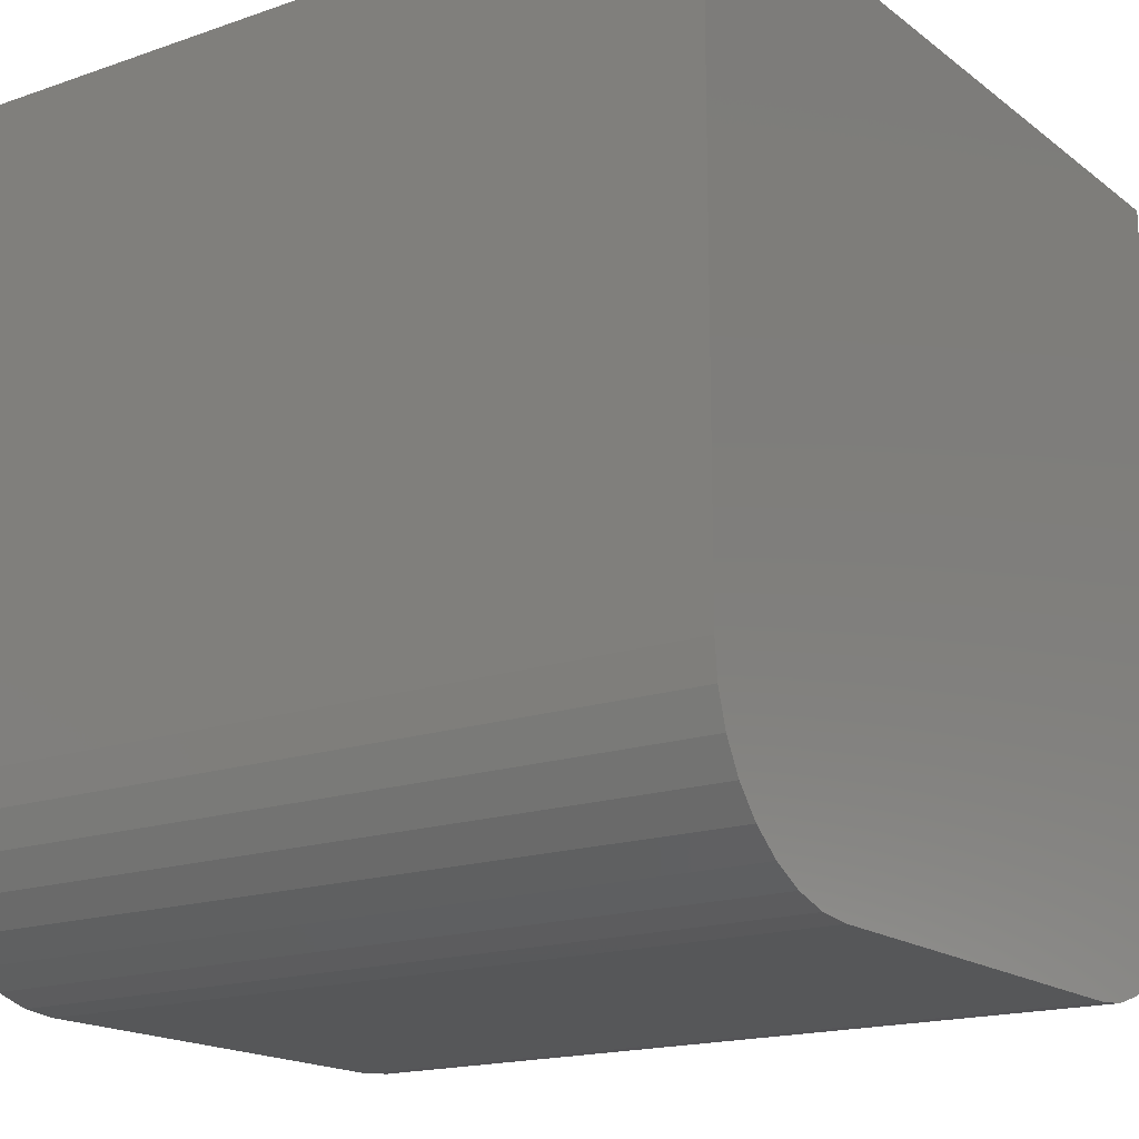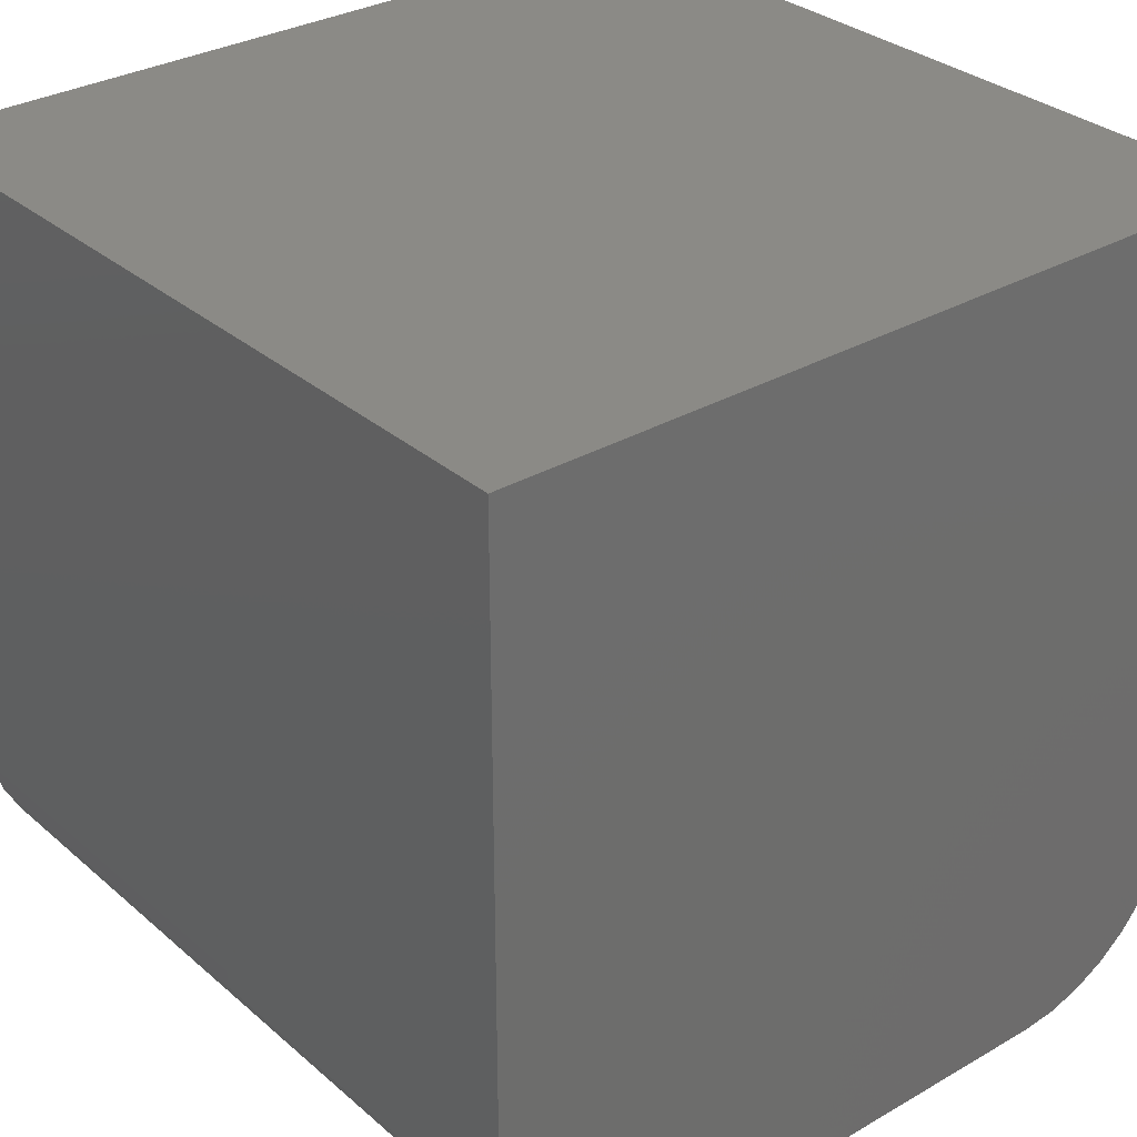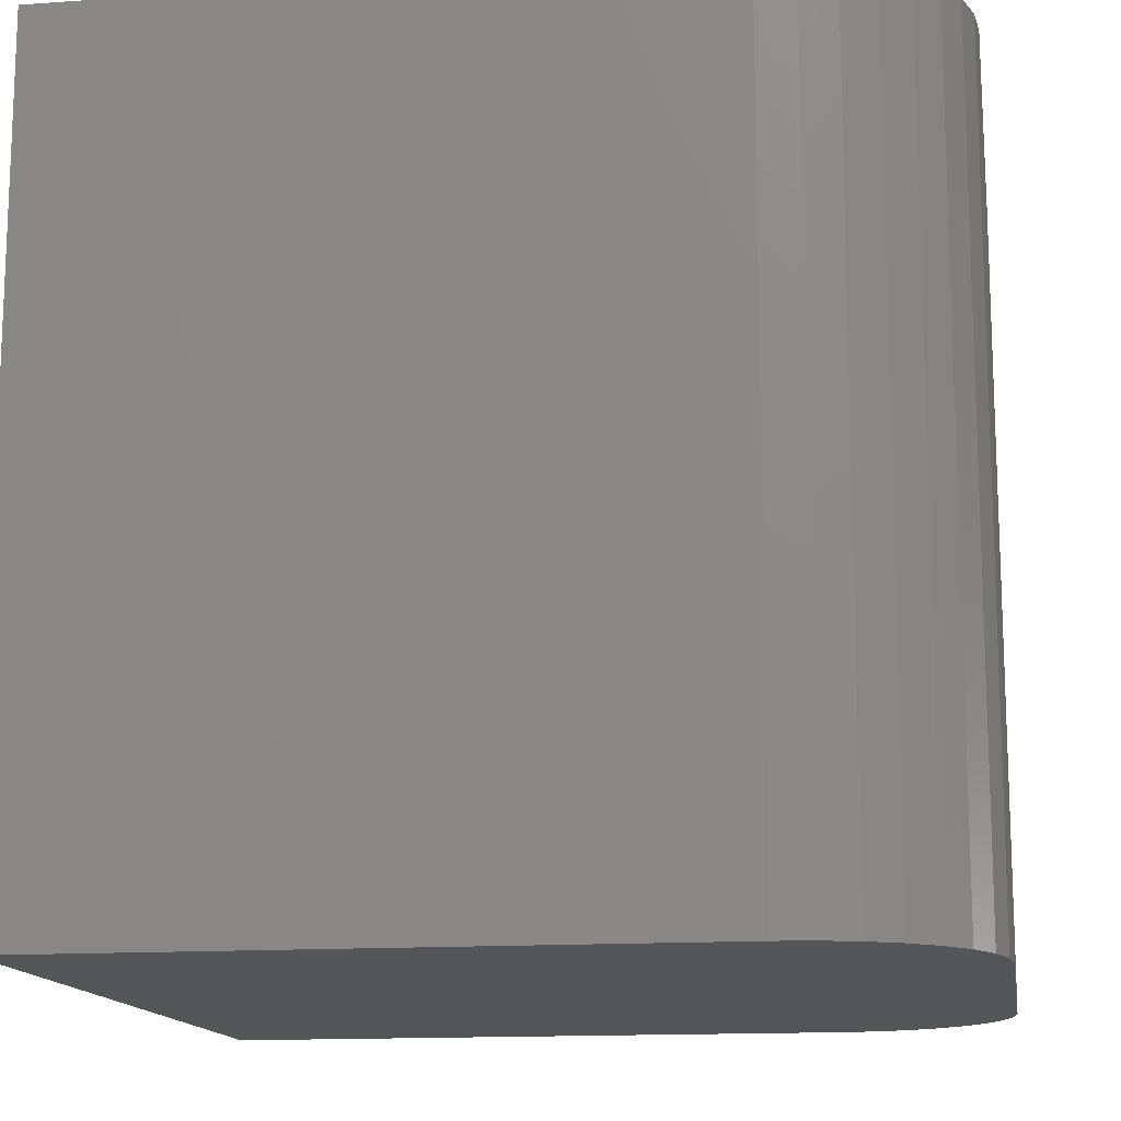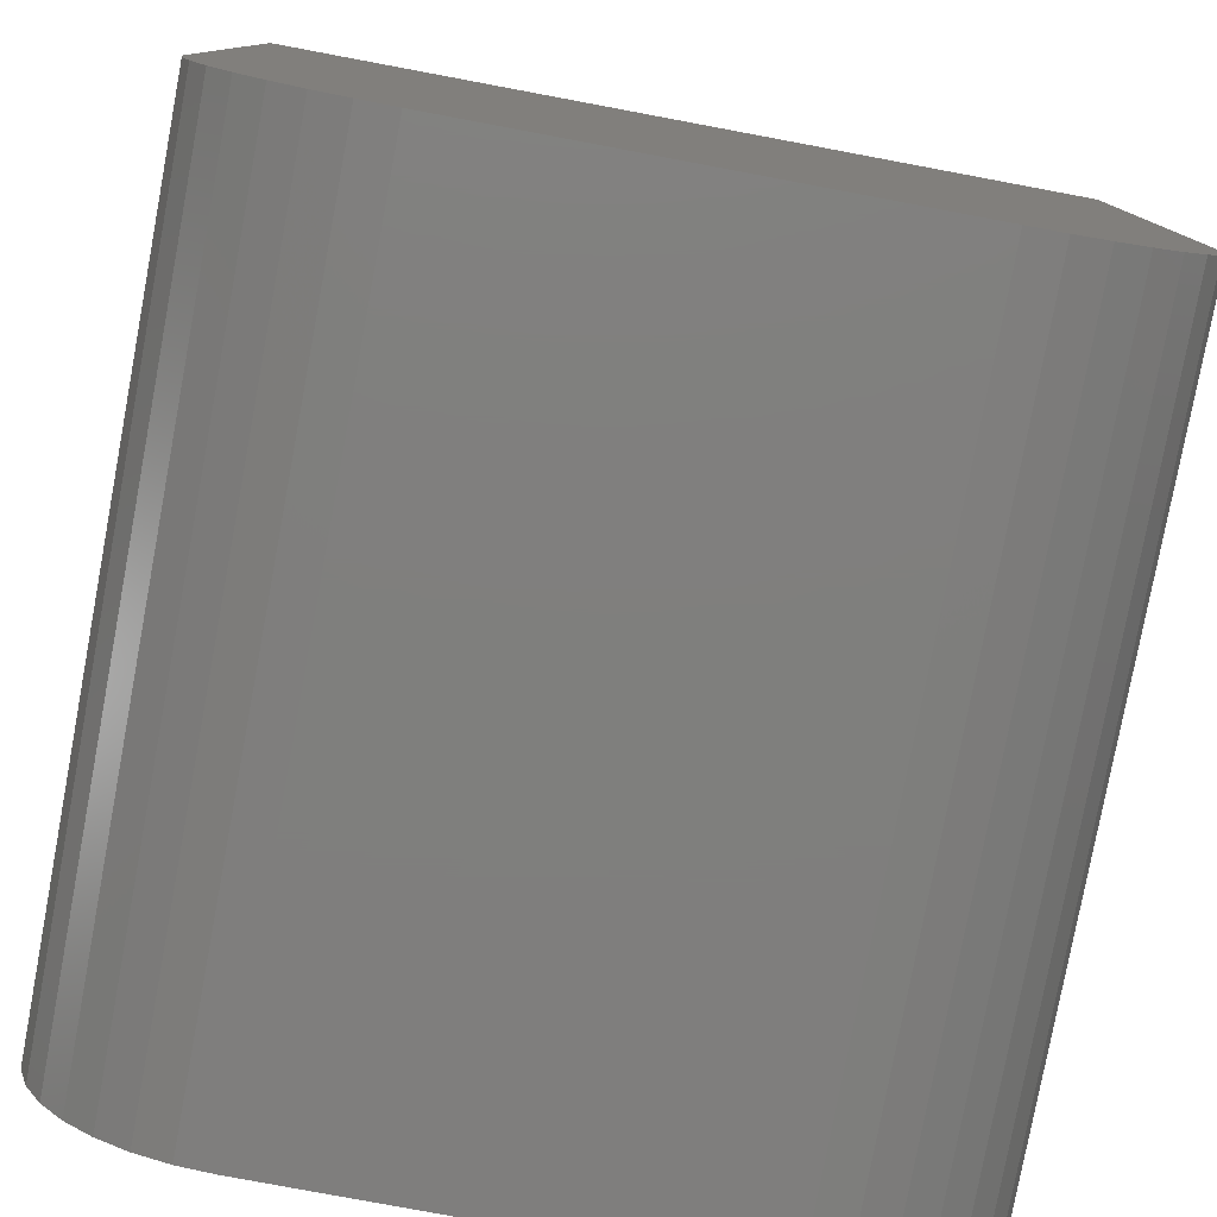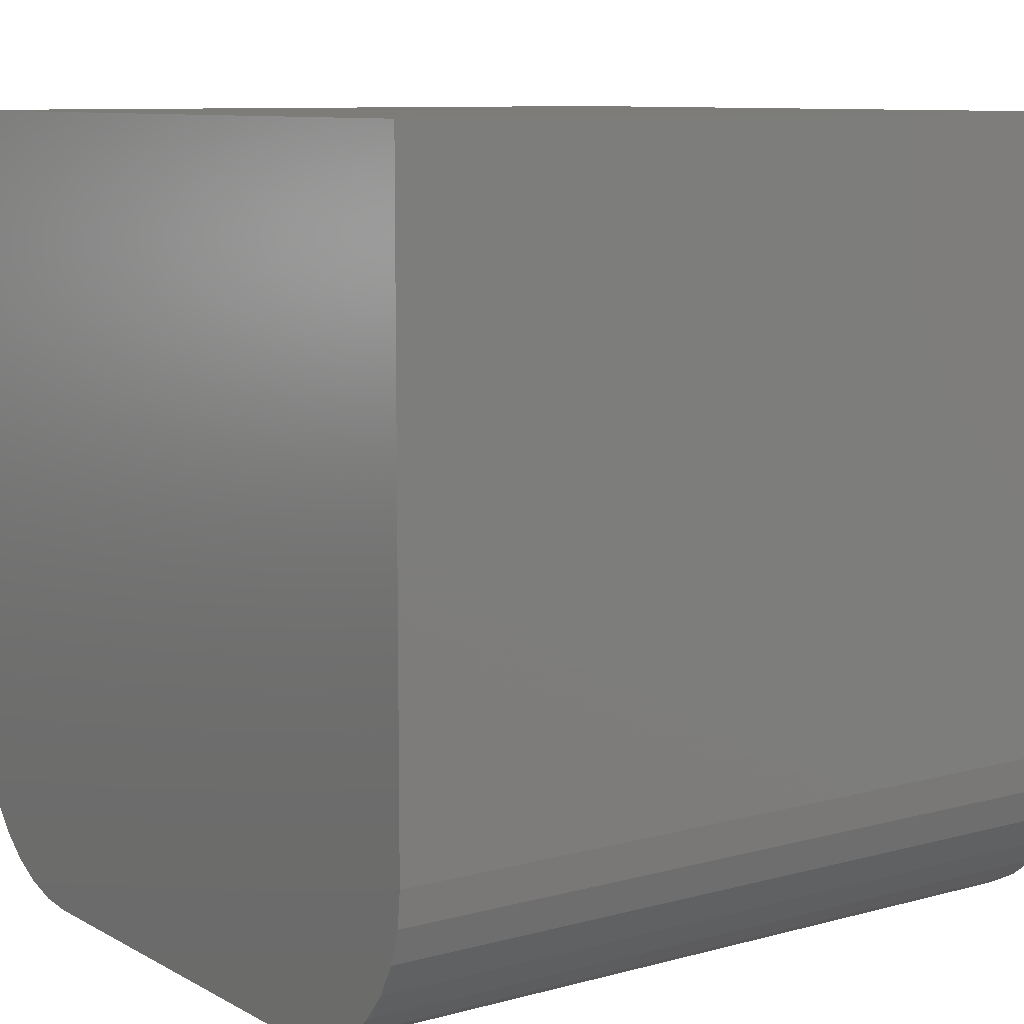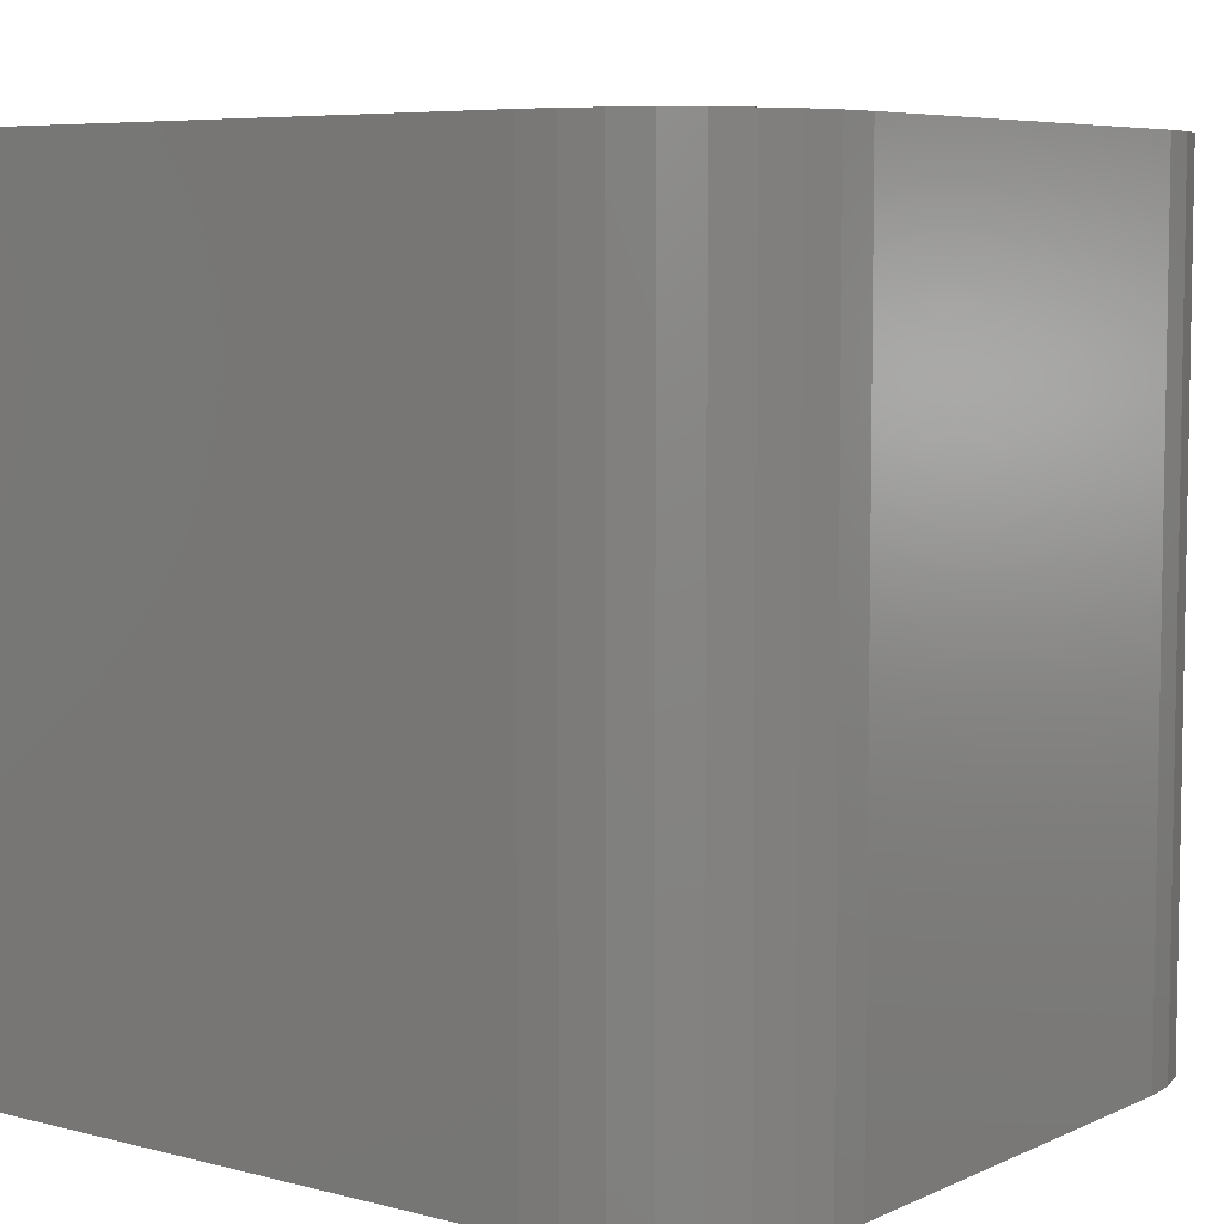
<metadata>
{"format":"stl","ext":"stl","renderer":"f3d","projection":"perspective","resolution":1024,"background":"white","views":[{"elev":-17.3,"azim":-55.4,"up":"+Y"},{"elev":31.2,"azim":140.5,"up":"+Y"},{"elev":-14.1,"azim":-81.0,"up":"+Z"},{"elev":-79.0,"azim":-10.6,"up":"+Y"},{"elev":9.2,"azim":54.3,"up":"+Y"},{"elev":6.5,"azim":-52.6,"up":"+Z"}]}
</metadata>
<code>
# stl→obj: 40 verts, 76 faces
v -0.5703 -0.7344 0.01562
v -0.1641 -0.7344 0.01562
v -0.5703 -0.7344 0.75
v -0.1641 -0.7344 0.75
v -0.1321 -0.7312 0.75
v -0.6023 -0.7312 0.75
v -0.1013 -0.7219 0.75
v 4.497e-17 1.274e-16 0.75
v -0.7344 4.586e-17 0.75
v 1.083e-16 -0.5703 0.75
v -0.7344 -0.5703 0.75
v -0.003152 -0.6023 0.75
v -0.7312 -0.6023 0.75
v -0.01249 -0.6331 0.75
v -0.7219 -0.6331 0.75
v -0.02765 -0.6615 0.75
v -0.7067 -0.6615 0.75
v -0.04805 -0.6863 0.75
v -0.6863 -0.6863 0.75
v -0.07291 -0.7067 0.75
v -0.6615 -0.7067 0.75
v -0.6331 -0.7219 0.75
v -0.6023 -0.7312 0.01562
v -0.1321 -0.7312 0.01562
v -0.6331 -0.7219 0.01562
v -0.7344 0 0.01562
v 0 8.153e-17 0.01562
v -0.7344 -0.5703 0.01562
v 6.332e-17 -0.5703 0.01562
v -0.7312 -0.6023 0.01562
v -0.003152 -0.6023 0.01562
v -0.7219 -0.6331 0.01562
v -0.01249 -0.6331 0.01562
v -0.7067 -0.6615 0.01562
v -0.02765 -0.6615 0.01562
v -0.6863 -0.6863 0.01562
v -0.04805 -0.6863 0.01562
v -0.6615 -0.7067 0.01562
v -0.07291 -0.7067 0.01562
v -0.1013 -0.7219 0.01562
f 1 2 3
f 3 2 4
f 3 5 6
f 3 4 5
f 6 5 7
f 8 9 10
f 10 9 11
f 10 11 12
f 12 11 13
f 12 13 14
f 14 13 15
f 14 15 16
f 16 15 17
f 16 17 18
f 18 17 19
f 18 19 20
f 20 19 21
f 20 21 7
f 7 21 22
f 7 22 6
f 2 23 24
f 2 1 23
f 24 23 25
f 26 27 28
f 28 27 29
f 28 29 30
f 30 29 31
f 30 31 32
f 32 31 33
f 32 33 34
f 34 33 35
f 34 35 36
f 36 35 37
f 36 37 38
f 38 37 39
f 38 39 25
f 25 39 40
f 25 40 24
f 9 26 11
f 11 26 28
f 11 28 13
f 13 28 30
f 13 30 15
f 15 30 32
f 15 32 17
f 17 32 34
f 17 34 19
f 19 34 36
f 19 36 21
f 21 36 38
f 21 38 22
f 22 38 25
f 22 25 6
f 6 25 23
f 6 23 3
f 3 23 1
f 27 8 29
f 29 8 10
f 29 10 31
f 31 10 12
f 31 12 33
f 33 12 14
f 33 14 35
f 35 14 16
f 35 16 37
f 37 16 18
f 37 18 39
f 39 18 20
f 39 20 40
f 40 20 7
f 40 7 24
f 24 7 5
f 24 5 2
f 2 5 4
f 26 9 27
f 27 9 8

</code>
